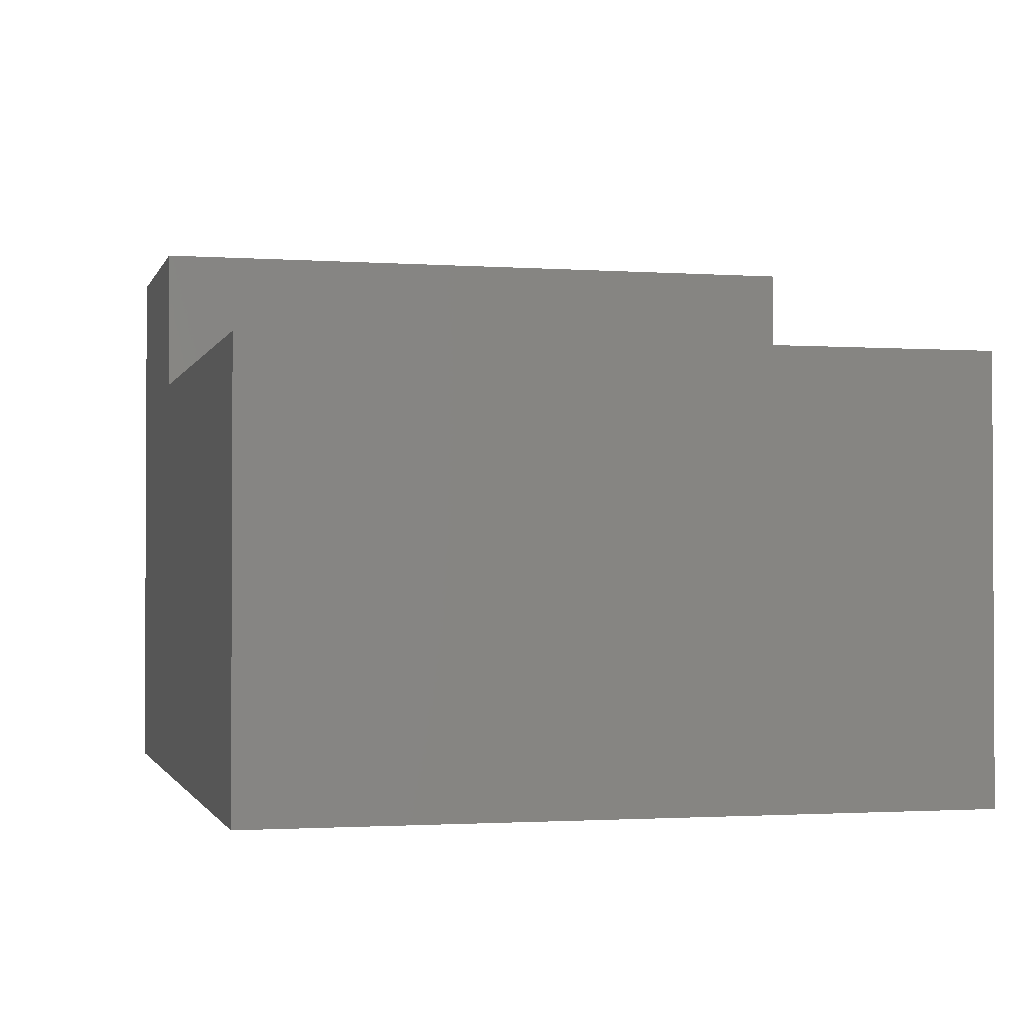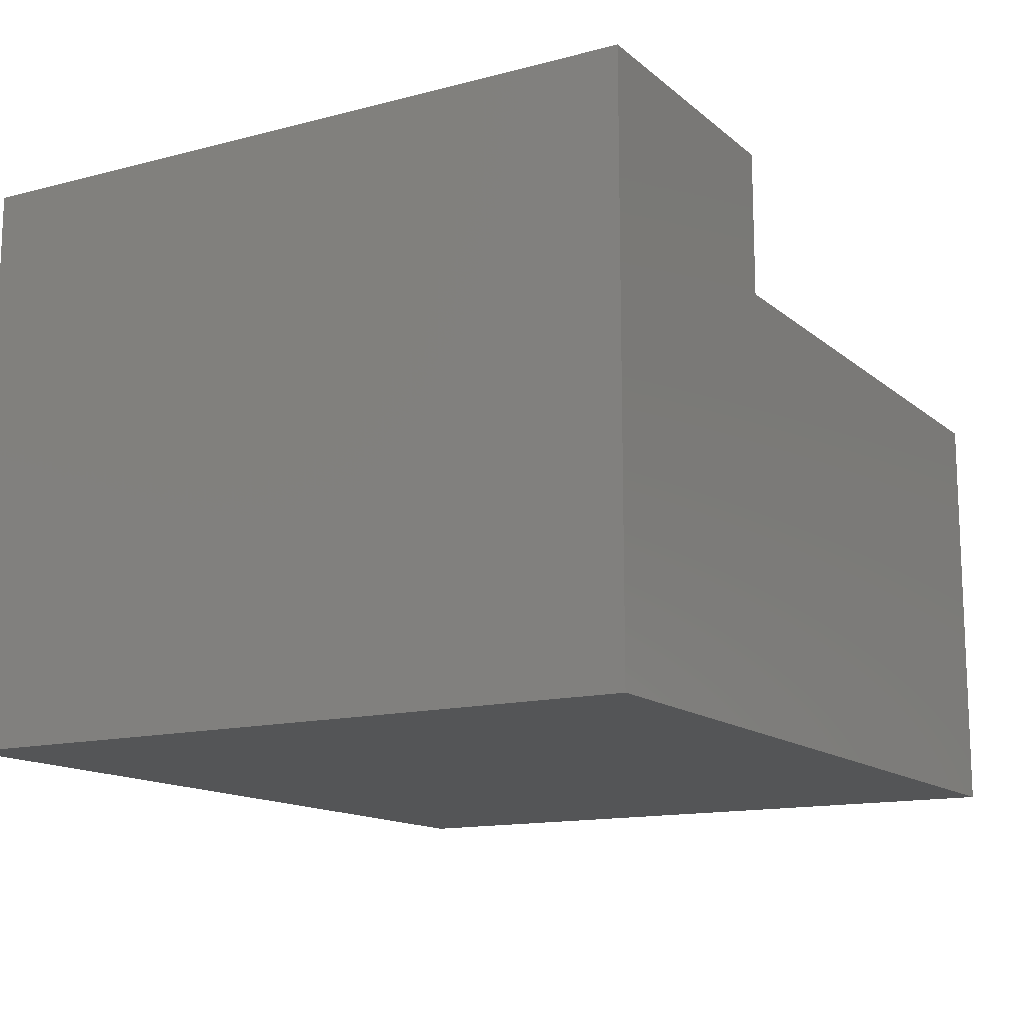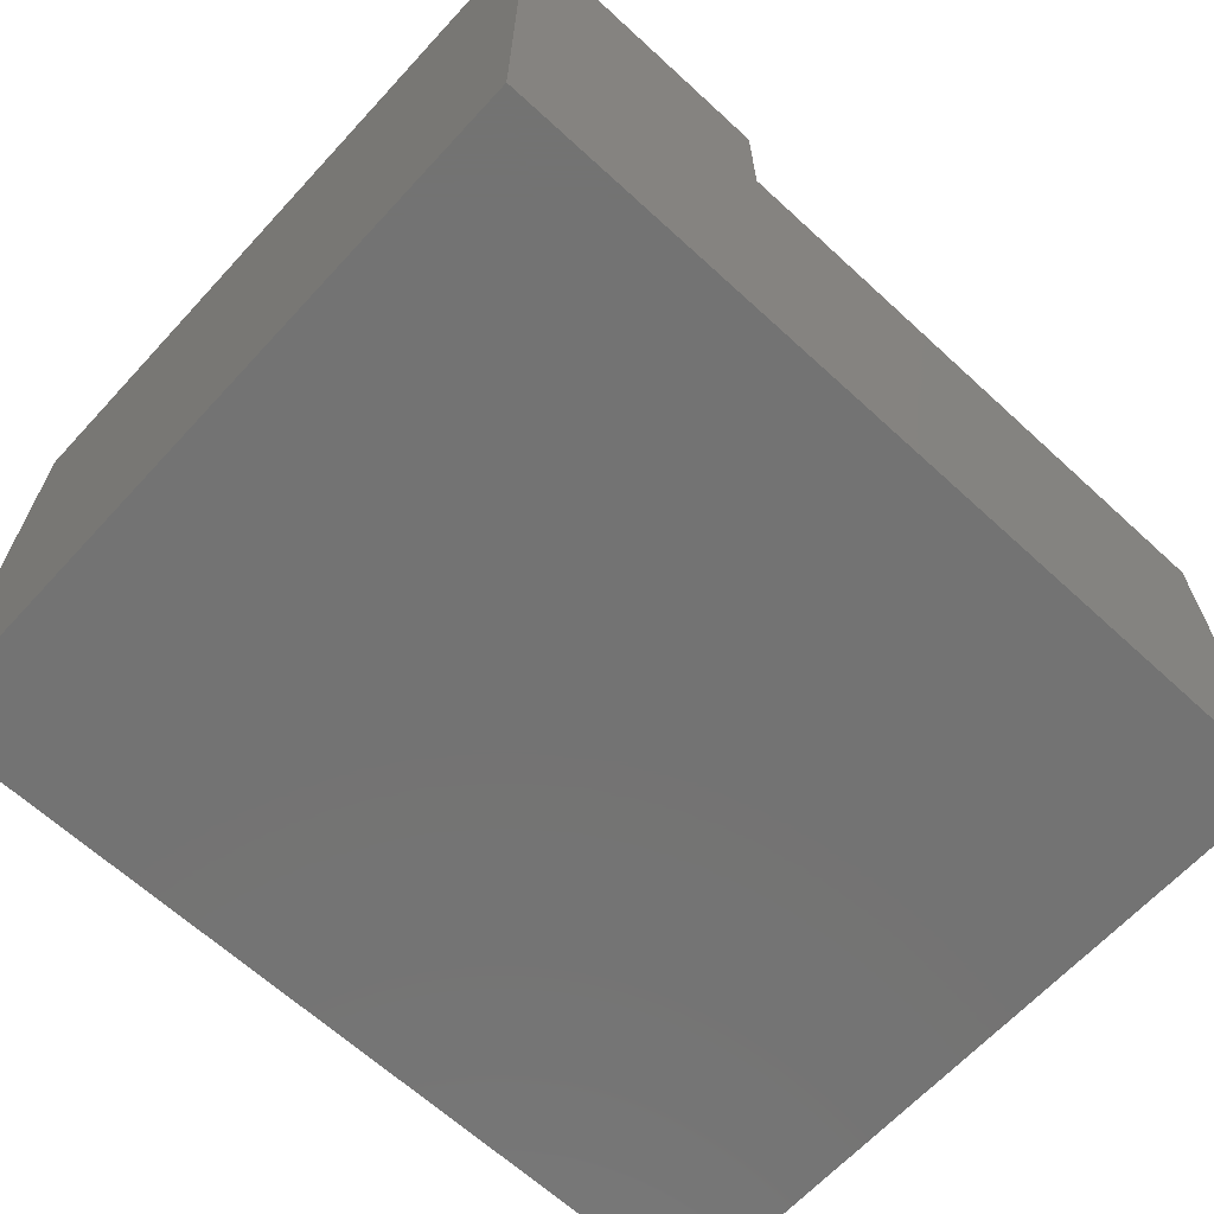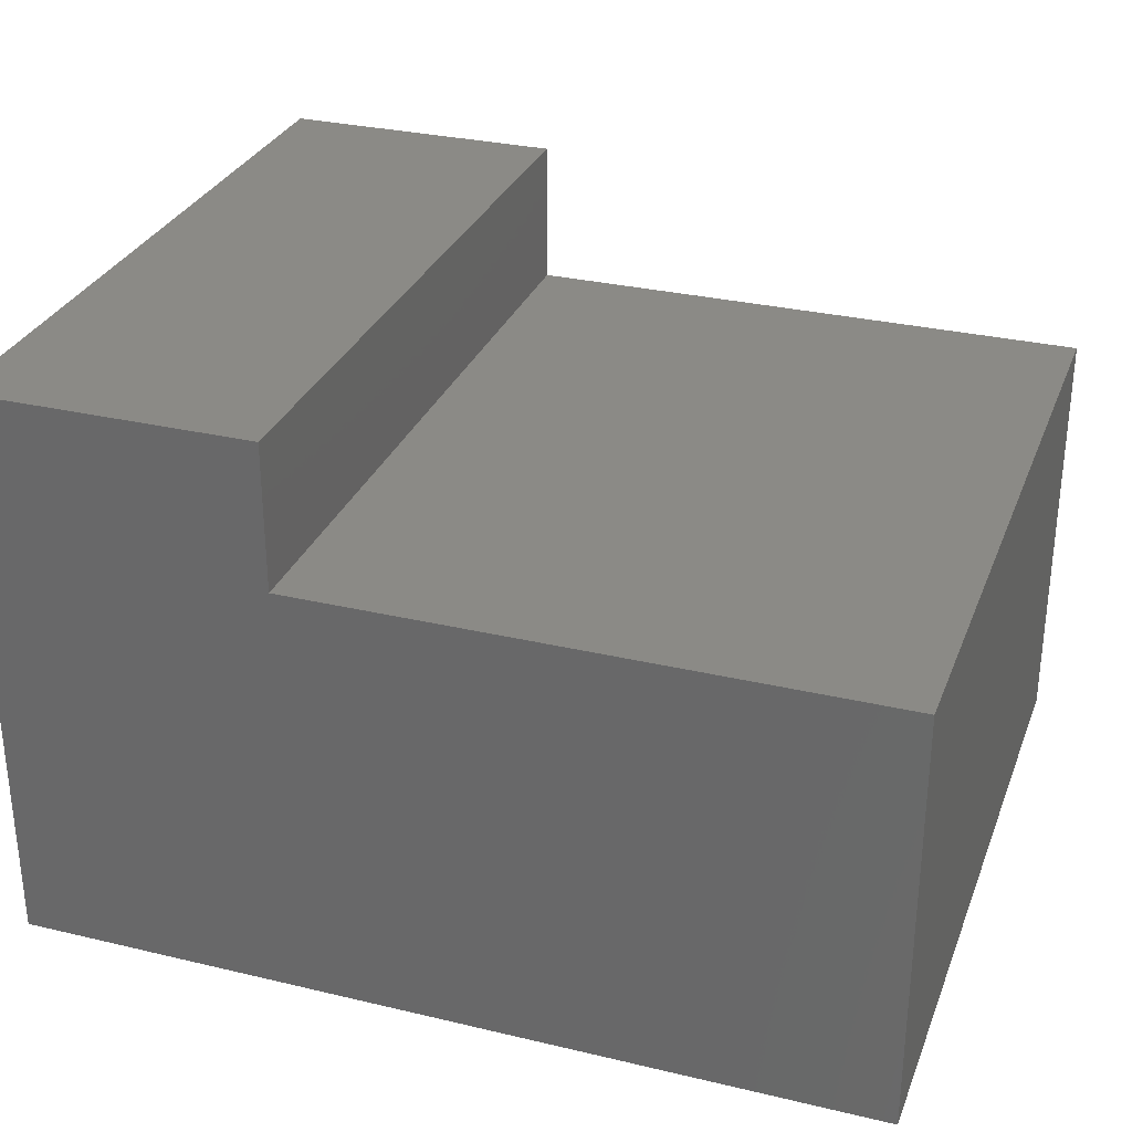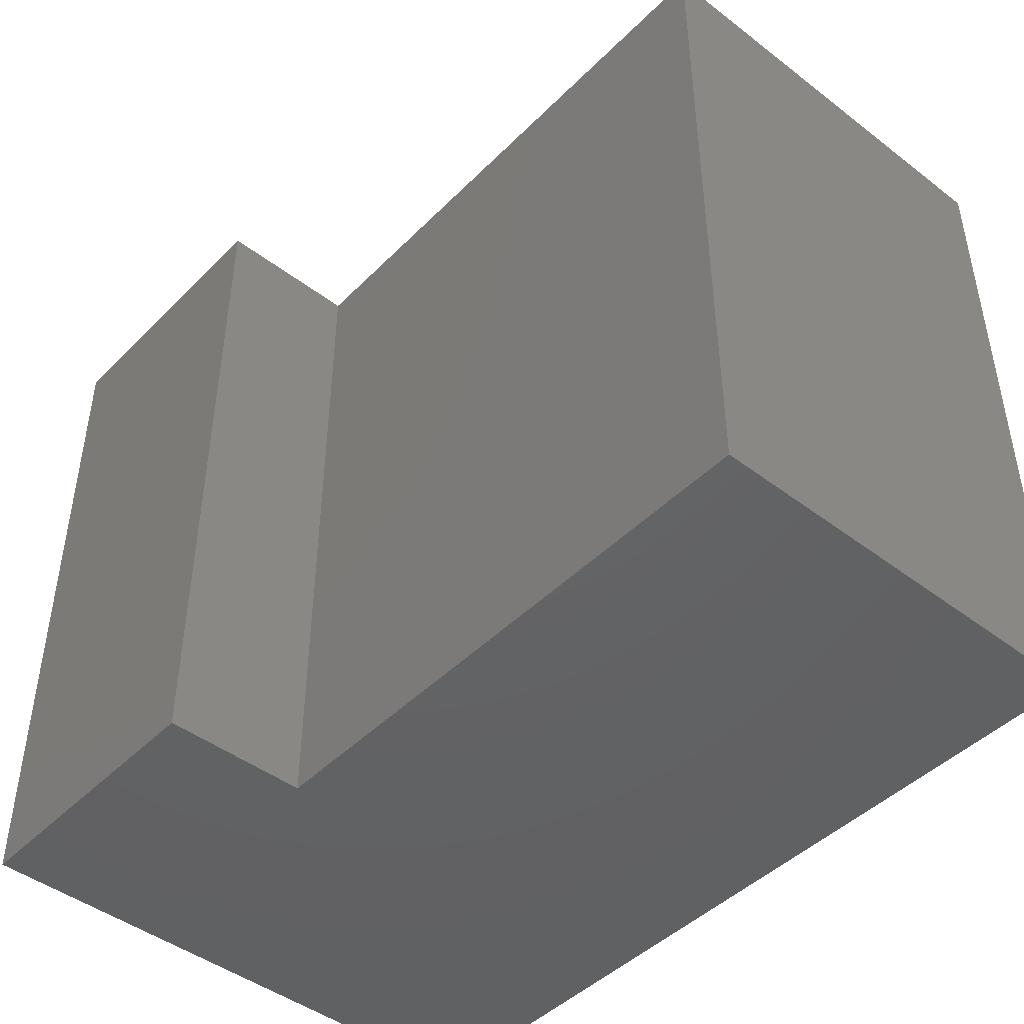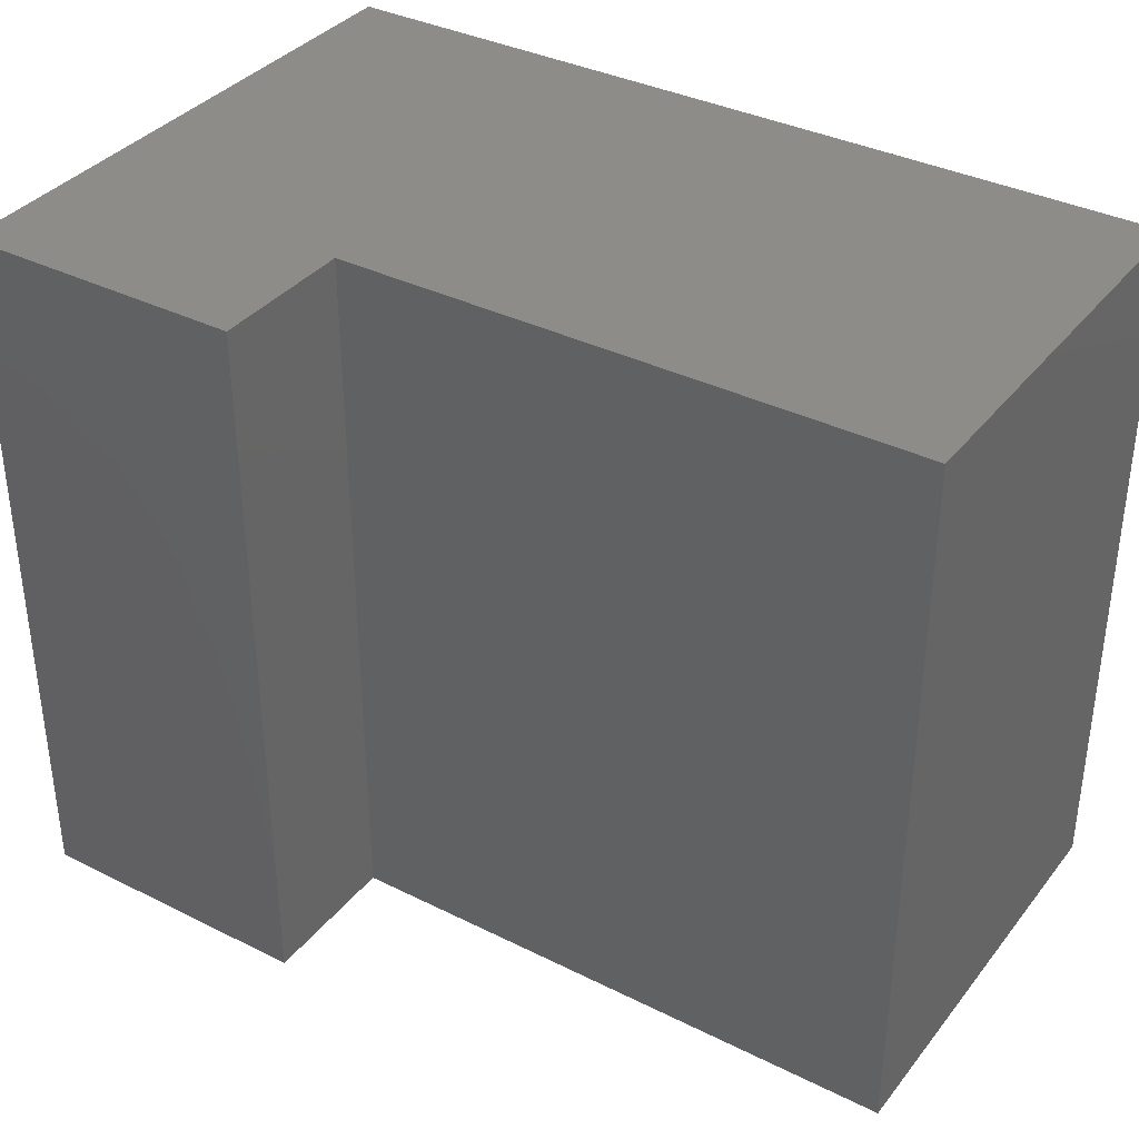
<metadata>
{"format":"stl","ext":"stl","renderer":"f3d","projection":"perspective","resolution":1024,"background":"white","views":[{"elev":-1.6,"azim":75.8,"up":"+Z"},{"elev":-13.8,"azim":-59.8,"up":"+Z"},{"elev":-65.3,"azim":-42.7,"up":"+Z"},{"elev":30.2,"azim":19.0,"up":"+Z"},{"elev":-45.5,"azim":48.7,"up":"+Y"},{"elev":36.2,"azim":33.1,"up":"+Y"}]}
</metadata>
<code>
# stl→obj: 12 verts, 20 faces
v 0 0 0.655
v 0 0 0
v 0 -0.815 0
v 0 -0.815 0.655
v 0.325 0 0.655
v 0.325 -0.815 0.655
v 0.325 0 0.49
v 0.325 -0.815 0.49
v 0.98 0 0.49
v 0.98 -0.815 0.49
v 0.98 0 0
v 0.98 -0.815 0
f 1 2 3
f 1 3 4
f 5 1 4
f 5 4 6
f 7 5 6
f 7 6 8
f 9 7 8
f 9 8 10
f 11 9 10
f 11 10 12
f 11 3 2
f 11 12 3
f 7 2 1
f 5 7 1
f 11 2 7
f 9 11 7
f 8 4 3
f 6 4 8
f 12 8 3
f 10 8 12

</code>
